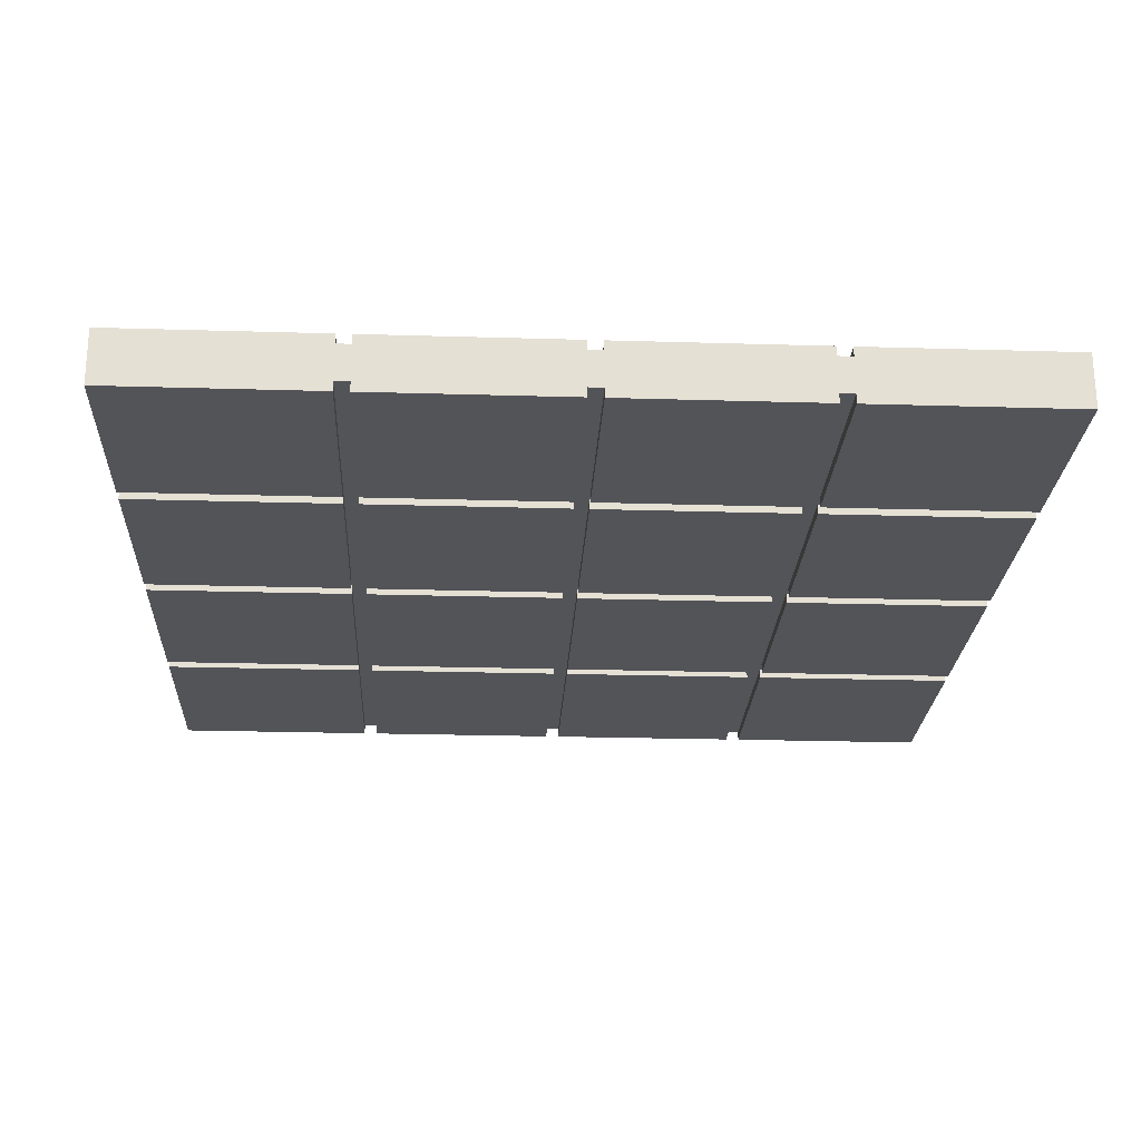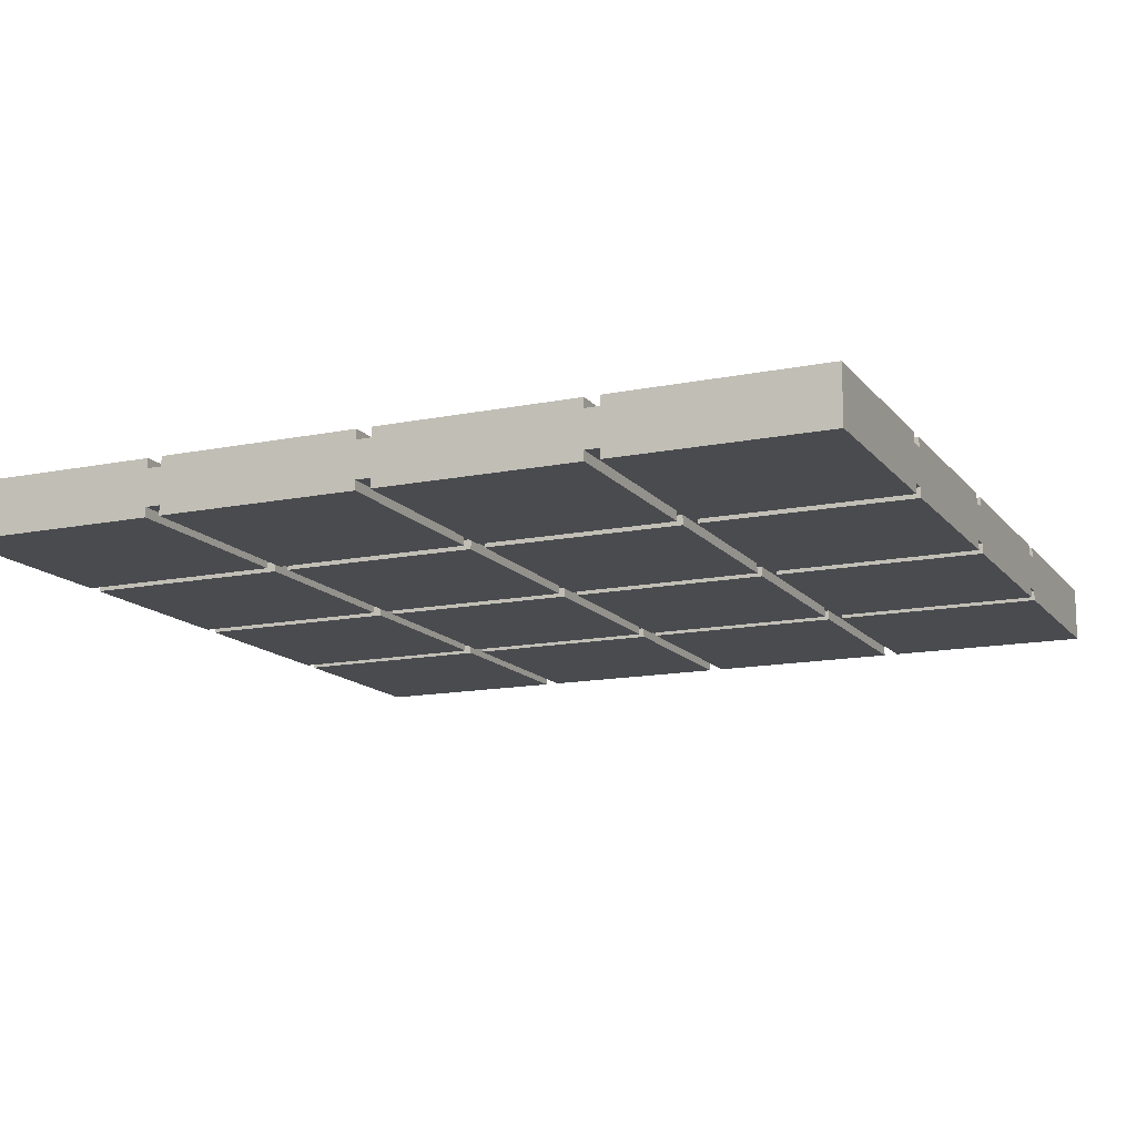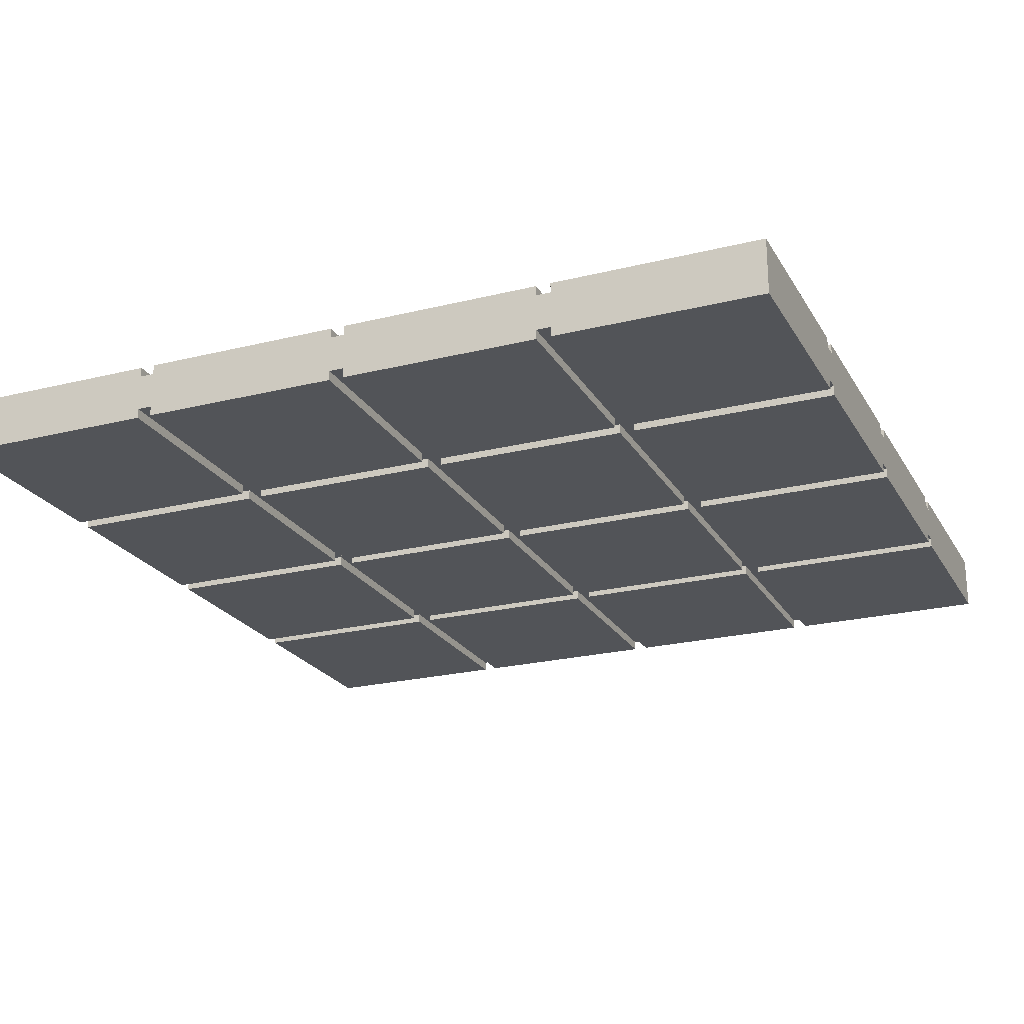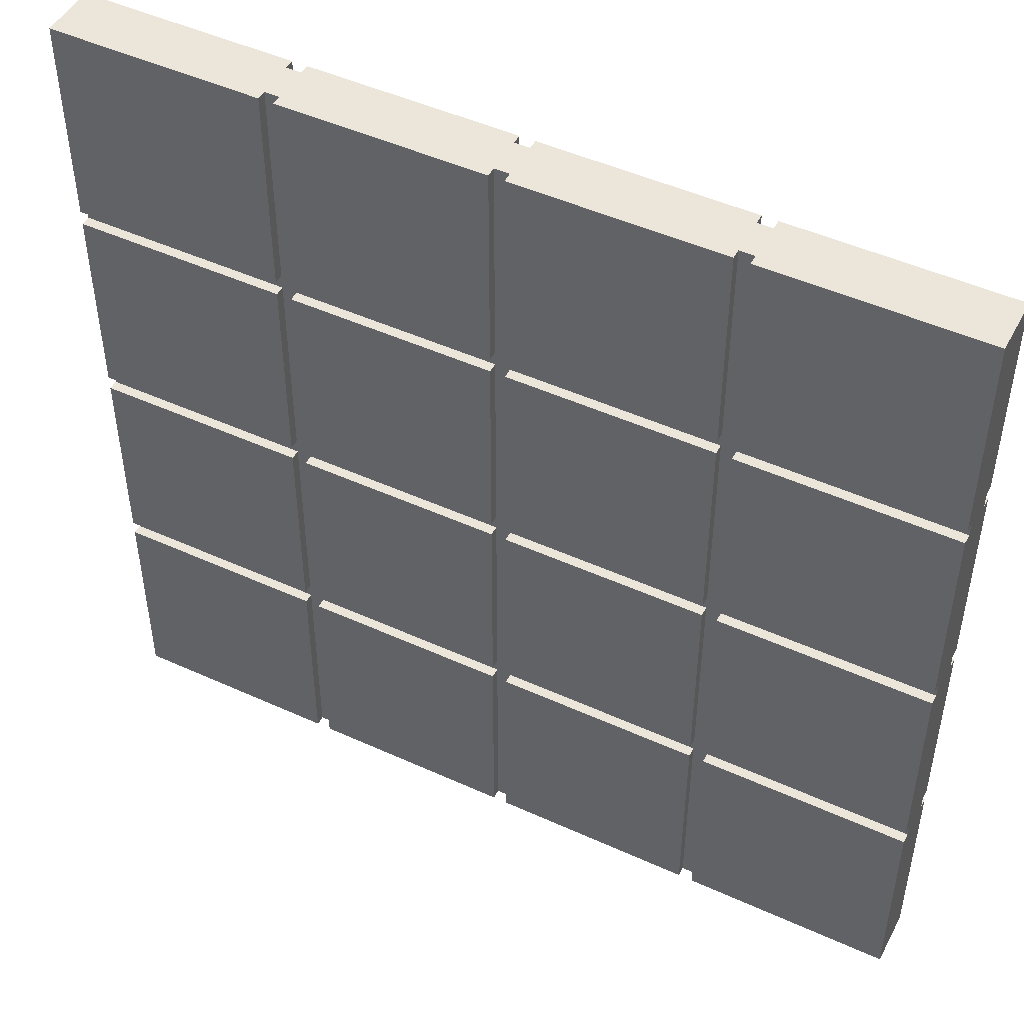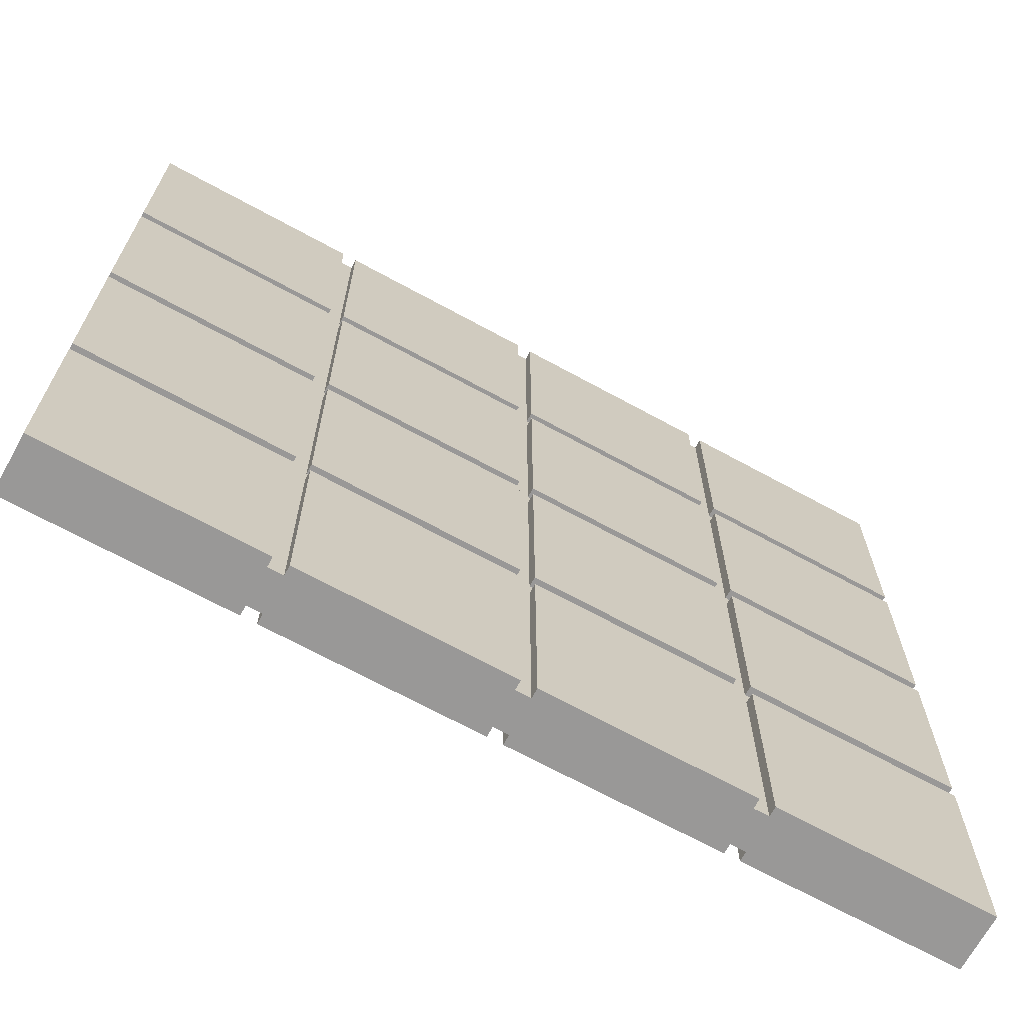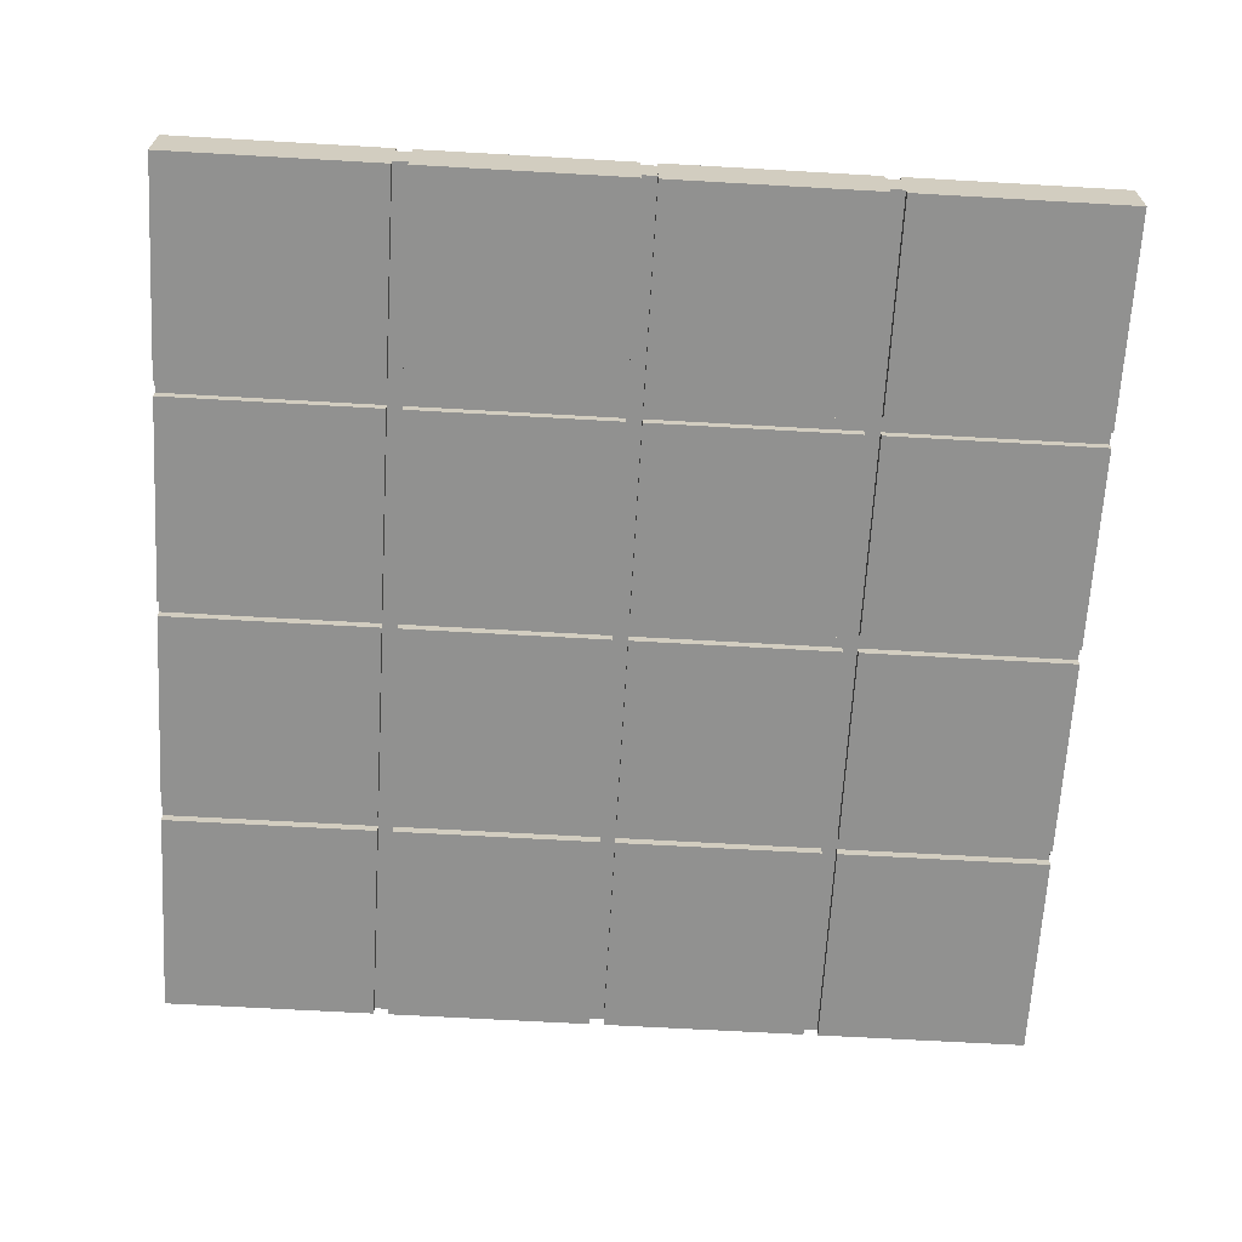
<metadata>
{"format":"obj","ext":"obj","renderer":"f3d","projection":"perspective","resolution":1024,"background":"white","views":[{"elev":-23.6,"azim":177.1,"up":"+Y"},{"elev":-13.9,"azim":24.2,"up":"+Y"},{"elev":-22.8,"azim":113.1,"up":"+Y"},{"elev":48.2,"azim":-153.0,"up":"+Z"},{"elev":-68.7,"azim":151.3,"up":"+Z"},{"elev":-65.9,"azim":86.7,"up":"+Y"}]}
</metadata>
<code>
o floor_dance_Cube.013
v 2.515 0.118 6.667
v 2.515 0.2472 6.667
v 2.515 0.118 4.667
v 2.515 0.2472 4.667
v 4.515 0.118 6.667
v 4.515 0.2472 6.667
v 4.515 0.118 4.667
v 4.515 0.2472 4.667
v 3.532 0.1405 5.15
v 3.498 0.1405 5.15
v 3.998 0.1405 5.184
v 4.032 0.1405 5.184
v 4.032 0.1405 5.15
v 3.998 0.1405 5.15
v 3.998 0.2247 6.15
v 4.032 0.2247 6.15
v 4.032 0.2247 6.184
v 3.998 0.2247 6.184
v 3.532 0.2247 6.15
v 3.532 0.2247 6.184
v 3.498 0.2247 6.184
v 3.498 0.2247 6.15
v 3.032 0.2247 6.15
v 3.032 0.2247 6.184
v 2.998 0.2247 6.184
v 2.998 0.2247 6.15
v 3.998 0.2247 5.684
v 3.998 0.2247 5.65
v 4.032 0.2247 5.65
v 4.032 0.2247 5.684
v 3.532 0.2247 5.684
v 3.498 0.2247 5.684
v 3.498 0.2247 5.65
v 3.532 0.2247 5.65
v 3.032 0.2247 5.684
v 2.998 0.2247 5.684
v 2.998 0.2247 5.65
v 3.032 0.2247 5.65
v 3.998 0.2247 5.184
v 3.998 0.2247 5.15
v 4.032 0.2247 5.15
v 4.032 0.2247 5.184
v 3.532 0.2247 5.184
v 3.498 0.2247 5.184
v 3.498 0.2247 5.15
v 3.532 0.2247 5.15
v 3.032 0.2247 5.184
v 2.998 0.2247 5.184
v 2.998 0.2247 5.15
v 3.032 0.2247 5.15
v 2.515 0.118 5.184
v 2.515 0.118 5.15
v 2.515 0.118 5.684
v 2.515 0.118 5.65
v 2.515 0.118 6.184
v 2.515 0.118 6.15
v 2.515 0.2472 6.184
v 2.515 0.2472 6.15
v 2.515 0.2472 5.684
v 2.515 0.2472 5.65
v 2.515 0.2472 5.184
v 2.515 0.2472 5.15
v 4.515 0.118 6.184
v 4.515 0.118 6.15
v 4.515 0.118 5.684
v 4.515 0.118 5.65
v 4.515 0.118 5.184
v 4.515 0.118 5.15
v 4.515 0.2472 5.184
v 4.515 0.2472 5.15
v 4.515 0.2472 5.684
v 4.515 0.2472 5.65
v 4.515 0.2472 6.184
v 4.515 0.2472 6.15
v 3.998 0.118 4.667
v 4.032 0.118 4.667
v 3.498 0.118 4.667
v 3.532 0.118 4.667
v 2.998 0.118 4.667
v 3.032 0.118 4.667
v 3.032 0.2472 4.667
v 2.998 0.2472 4.667
v 3.532 0.2472 4.667
v 3.498 0.2472 4.667
v 4.032 0.2472 4.667
v 3.998 0.2472 4.667
v 3.032 0.118 6.667
v 2.998 0.118 6.667
v 3.532 0.118 6.667
v 3.498 0.118 6.667
v 4.032 0.118 6.667
v 3.998 0.118 6.667
v 3.998 0.2472 6.667
v 4.032 0.2472 6.667
v 3.498 0.2472 6.667
v 3.532 0.2472 6.667
v 2.998 0.2472 6.667
v 3.032 0.2472 6.667
v 2.998 0.2472 5.15
v 2.998 0.2472 5.184
v 3.032 0.2472 5.184
v 3.032 0.2472 5.15
v 3.498 0.2472 5.15
v 3.498 0.2472 5.184
v 3.532 0.2472 5.184
v 3.532 0.2472 5.15
v 4.032 0.2472 5.15
v 3.998 0.2472 5.15
v 3.998 0.2472 5.184
v 4.032 0.2472 5.184
v 2.998 0.2472 5.65
v 2.998 0.2472 5.684
v 3.032 0.2472 5.684
v 3.032 0.2472 5.65
v 3.498 0.2472 5.65
v 3.498 0.2472 5.684
v 3.532 0.2472 5.684
v 3.532 0.2472 5.65
v 4.032 0.2472 5.65
v 3.998 0.2472 5.65
v 3.998 0.2472 5.684
v 4.032 0.2472 5.684
v 2.998 0.2472 6.184
v 3.032 0.2472 6.184
v 3.032 0.2472 6.15
v 2.998 0.2472 6.15
v 3.498 0.2472 6.184
v 3.532 0.2472 6.184
v 3.532 0.2472 6.15
v 3.498 0.2472 6.15
v 4.032 0.2472 6.184
v 4.032 0.2472 6.15
v 3.998 0.2472 6.15
v 3.998 0.2472 6.184
v 4.032 0.118 5.15
v 4.032 0.118 5.184
v 3.998 0.118 5.184
v 3.998 0.118 5.15
v 3.532 0.118 5.15
v 3.532 0.118 5.184
v 3.498 0.118 5.184
v 3.498 0.118 5.15
v 2.998 0.118 5.15
v 3.032 0.118 5.15
v 3.032 0.118 5.184
v 2.998 0.118 5.184
v 4.032 0.118 5.65
v 4.032 0.118 5.684
v 3.998 0.118 5.684
v 3.998 0.118 5.65
v 3.532 0.118 5.65
v 3.532 0.118 5.684
v 3.498 0.118 5.684
v 3.498 0.118 5.65
v 2.998 0.118 5.65
v 3.032 0.118 5.65
v 3.032 0.118 5.684
v 2.998 0.118 5.684
v 4.032 0.118 6.184
v 3.998 0.118 6.184
v 3.998 0.118 6.15
v 4.032 0.118 6.15
v 3.532 0.118 6.184
v 3.498 0.118 6.184
v 3.498 0.118 6.15
v 3.532 0.118 6.15
v 2.998 0.118 6.184
v 2.998 0.118 6.15
v 3.032 0.118 6.15
v 3.032 0.118 6.184
v 3.532 0.1405 5.184
v 3.498 0.1405 5.184
v 2.998 0.1405 5.184
v 2.998 0.1405 5.15
v 3.032 0.1405 5.15
v 3.032 0.1405 5.184
v 3.998 0.1405 5.65
v 4.032 0.1405 5.65
v 4.032 0.1405 5.684
v 3.998 0.1405 5.684
v 3.498 0.1405 5.65
v 3.532 0.1405 5.65
v 3.532 0.1405 5.684
v 3.498 0.1405 5.684
v 2.998 0.1405 5.684
v 2.998 0.1405 5.65
v 3.032 0.1405 5.65
v 3.032 0.1405 5.684
v 4.032 0.1405 6.15
v 4.032 0.1405 6.184
v 3.998 0.1405 6.184
v 3.998 0.1405 6.15
v 3.532 0.1405 6.15
v 3.532 0.1405 6.184
v 3.498 0.1405 6.184
v 3.498 0.1405 6.15
v 3.032 0.1405 6.184
v 2.998 0.1405 6.184
v 2.998 0.1405 6.15
v 3.032 0.1405 6.15
v 4.515 0.2247 5.184
v 4.515 0.2247 5.15
v 4.515 0.2247 5.684
v 4.515 0.2247 5.65
v 4.515 0.2247 6.184
v 4.515 0.2247 6.15
v 2.515 0.1405 5.184
v 2.515 0.1405 5.15
v 2.515 0.1405 5.684
v 2.515 0.1405 5.65
v 2.515 0.1405 6.184
v 2.515 0.1405 6.15
v 4.515 0.1405 5.184
v 4.515 0.1405 5.15
v 4.515 0.1405 5.684
v 4.515 0.1405 5.65
v 4.515 0.1405 6.184
v 4.515 0.1405 6.15
v 2.515 0.2247 6.184
v 2.515 0.2247 6.15
v 2.515 0.2247 5.684
v 2.515 0.2247 5.65
v 2.515 0.2247 5.184
v 2.515 0.2247 5.15
v 2.998 0.1405 4.667
v 3.032 0.1405 4.667
v 3.498 0.1405 4.667
v 3.532 0.1405 4.667
v 3.998 0.1405 4.667
v 4.032 0.1405 4.667
v 4.032 0.2247 4.667
v 3.998 0.2247 4.667
v 3.532 0.2247 4.667
v 3.498 0.2247 4.667
v 3.032 0.2247 4.667
v 2.998 0.2247 4.667
v 3.998 0.2247 6.667
v 4.032 0.2247 6.667
v 3.498 0.2247 6.667
v 3.532 0.2247 6.667
v 2.998 0.2247 6.667
v 3.032 0.2247 6.667
v 3.032 0.1405 6.667
v 2.998 0.1405 6.667
v 3.532 0.1405 6.667
v 3.498 0.1405 6.667
v 4.032 0.1405 6.667
v 3.998 0.1405 6.667
f 53 158 168 56
f 78 83 86 75
f 148 65 64 162
f 90 95 98 87
f 65 71 74 64
f 112 59 58 126
f 159 63 5 91
f 82 4 62 99
f 100 61 60 111
f 8 85 107 70
f 7 8 70 68
f 67 69 72 66
f 76 7 68 135
f 136 67 66 147
f 63 73 6 5
f 123 57 2 97
f 55 167 88 1
f 51 146 155 54
f 56 58 59 53
f 49 48 47 50
f 157 153 165 169
f 52 62 4 3
f 152 149 161 166
f 145 141 154 156
f 54 60 61 51
f 3 4 82 79
f 80 81 84 77
f 73 131 94 6
f 140 137 150 151
f 121 117 129 133
f 71 122 132 74
f 116 113 125 130
f 109 105 118 120
f 69 110 119 72
f 88 97 2 1
f 86 83 106 108
f 76 85 8 7
f 127 124 98 95
f 104 101 114 115
f 1 2 57 55
f 92 93 96 89
f 5 6 94 91
f 134 128 96 93
f 163 160 92 89
f 170 164 90 87
f 84 81 102 103
f 80 77 142 144
f 78 75 138 139
f 159 91 247 190
f 64 74 206 218
f 161 149 180 192
f 90 164 195 246
f 148 162 189 179
f 73 63 217 205
f 165 153 184 196
f 163 89 245 194
f 66 72 204 216
f 152 166 193 183
f 88 167 198 244
f 168 158 185 199
f 71 65 215 203
f 157 169 200 188
f 170 87 243 197
f 68 70 202 214
f 169 165 196 200
f 98 124 24 242
f 164 170 197 195
f 69 67 213 201
f 166 161 192 193
f 123 97 241 25
f 56 168 199 212
f 160 163 194 191
f 96 128 20 240
f 162 64 218 189
f 167 55 211 198
f 63 159 190 217
f 127 95 239 21
f 54 155 186 210
f 156 154 181 187
f 94 131 17 238
f 153 157 188 184
f 158 53 209 185
f 151 150 177 182
f 134 93 237 18
f 52 143 174 208
f 149 152 183 180
f 102 81 235 50
f 147 66 216 178
f 82 99 49 236
f 146 51 207 173
f 65 148 179 215
f 74 132 16 206
f 144 142 10 175
f 106 83 233 46
f 141 145 176 172
f 84 103 45 234
f 131 73 205 17
f 139 138 14 9
f 72 119 29 204
f 137 140 171 11
f 107 85 231 41
f 135 68 214 13
f 86 108 40 232
f 122 71 203 30
f 67 136 12 213
f 70 107 41 202
f 133 129 19 15
f 114 101 47 38
f 128 134 18 20
f 100 111 37 48
f 110 69 201 42
f 130 125 23 22
f 118 105 43 34
f 124 127 21 24
f 104 115 33 44
f 126 58 220 26
f 119 110 42 29
f 57 123 25 219
f 109 120 28 39
f 120 118 34 28
f 125 113 35 23
f 117 121 27 31
f 112 126 26 36
f 115 114 38 33
f 129 117 31 19
f 113 116 32 35
f 3 79 143 52
f 45 44 43 46
f 41 40 39 42
f 37 36 35 38
f 33 32 31 34
f 29 28 27 30
f 25 24 23 26
f 21 20 19 22
f 17 16 15 18
f 13 12 11 14
f 9 171 172 10
f 174 175 176 173
f 178 179 180 177
f 182 183 184 181
f 186 187 188 185
f 190 191 192 189
f 194 195 196 193
f 198 199 200 197
f 42 201 202 41
f 30 203 204 29
f 17 205 206 16
f 173 207 208 174
f 185 209 210 186
f 198 211 212 199
f 201 213 214 202
f 203 215 216 204
f 205 217 218 206
f 220 212 211 219
f 222 210 209 221
f 224 208 207 223
f 223 48 49 224
f 47 44 45 50
f 43 39 40 46
f 221 36 37 222
f 35 32 33 38
f 31 27 28 34
f 219 25 26 220
f 24 21 22 23
f 20 18 15 19
f 213 12 13 214
f 11 171 9 14
f 172 176 175 10
f 215 179 178 216
f 180 183 182 177
f 184 188 187 181
f 217 190 189 218
f 191 194 193 192
f 195 197 200 196
f 188 200 199 185
f 183 193 196 184
f 179 189 192 180
f 176 187 186 173
f 171 182 181 172
f 12 178 177 11
f 226 175 174 225
f 228 9 10 227
f 230 13 14 229
f 27 15 16 30
f 32 22 19 31
f 36 26 23 35
f 39 28 29 42
f 44 33 34 43
f 48 37 38 47
f 232 40 41 231
f 234 45 46 233
f 236 49 50 235
f 18 237 238 17
f 21 239 240 20
f 25 241 242 24
f 197 243 244 198
f 194 245 246 195
f 190 247 248 191
f 237 248 247 238
f 239 246 245 240
f 241 244 243 242
f 235 226 225 236
f 233 228 227 234
f 231 230 229 232
f 145 156 187 176
f 155 146 173 186
f 58 56 212 220
f 92 160 191 248
f 140 151 182 171
f 55 57 219 211
f 93 92 248 237
f 154 141 172 181
f 91 94 238 247
f 136 147 178 12
f 60 54 210 222
f 95 90 246 239
f 150 137 11 177
f 53 59 221 209
f 89 96 240 245
f 97 88 244 241
f 80 144 175 226
f 62 52 208 224
f 87 98 242 243
f 143 79 225 174
f 51 61 223 207
f 81 80 226 235
f 61 100 48 223
f 79 82 236 225
f 78 139 9 228
f 99 62 224 49
f 83 78 228 233
f 142 77 227 10
f 101 104 44 47
f 77 84 234 227
f 103 102 50 45
f 85 76 230 231
f 76 135 13 230
f 105 109 39 43
f 75 86 232 229
f 138 75 229 14
f 108 106 46 40
f 121 133 15 27
f 59 112 36 221
f 132 122 30 16
f 111 60 222 37
f 116 130 22 32

</code>
